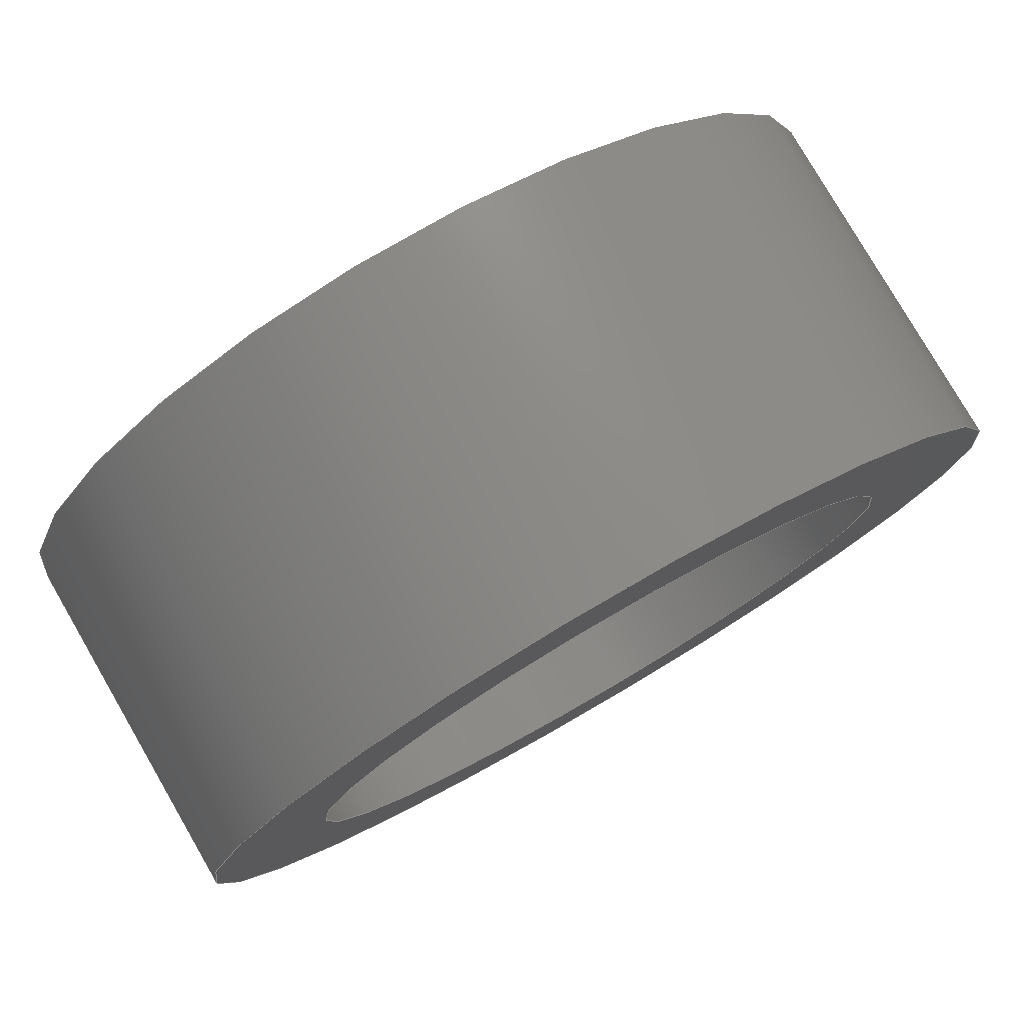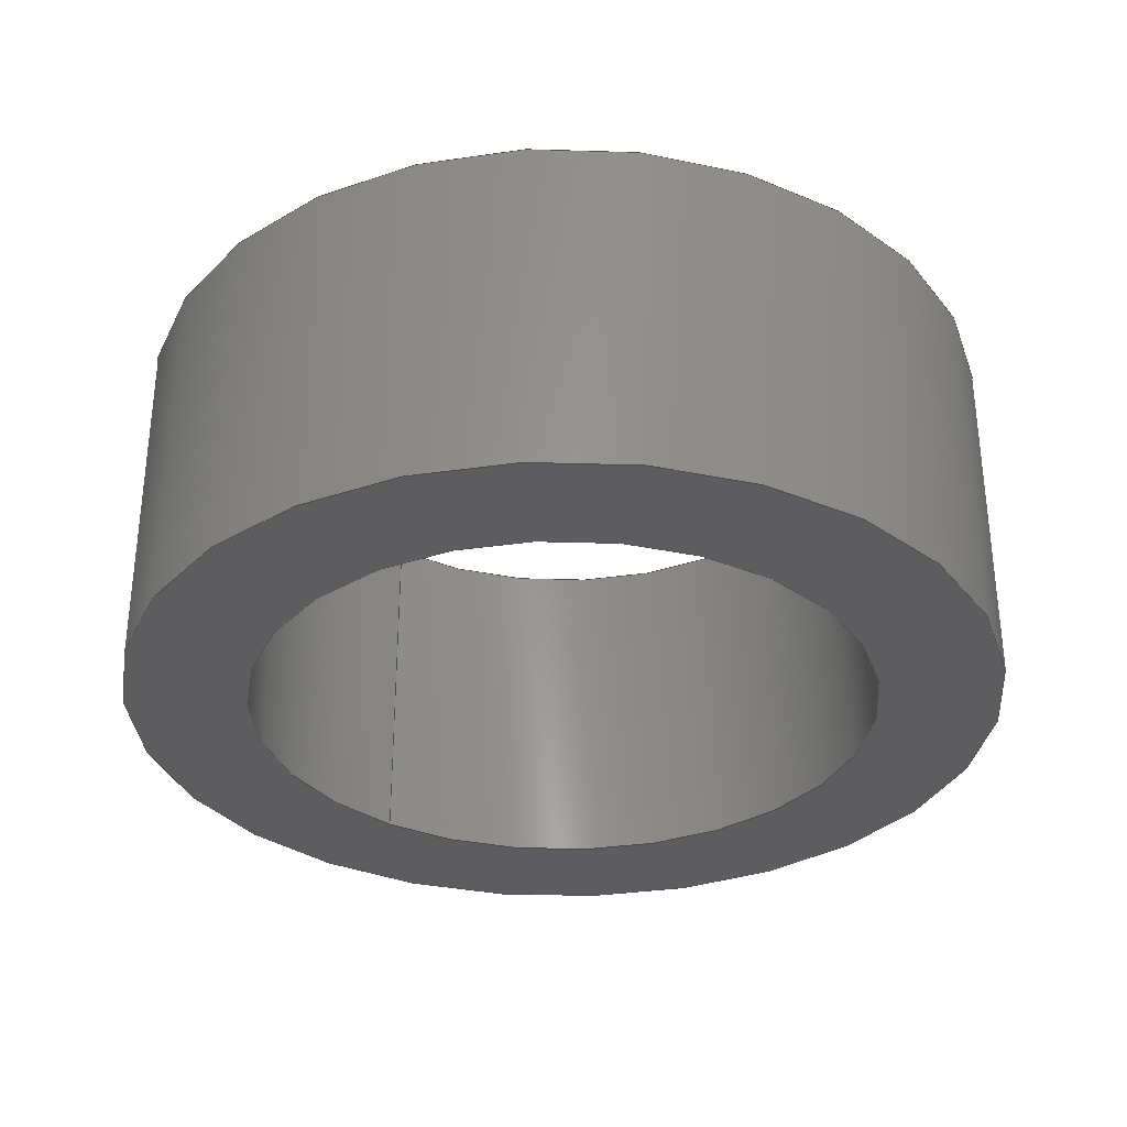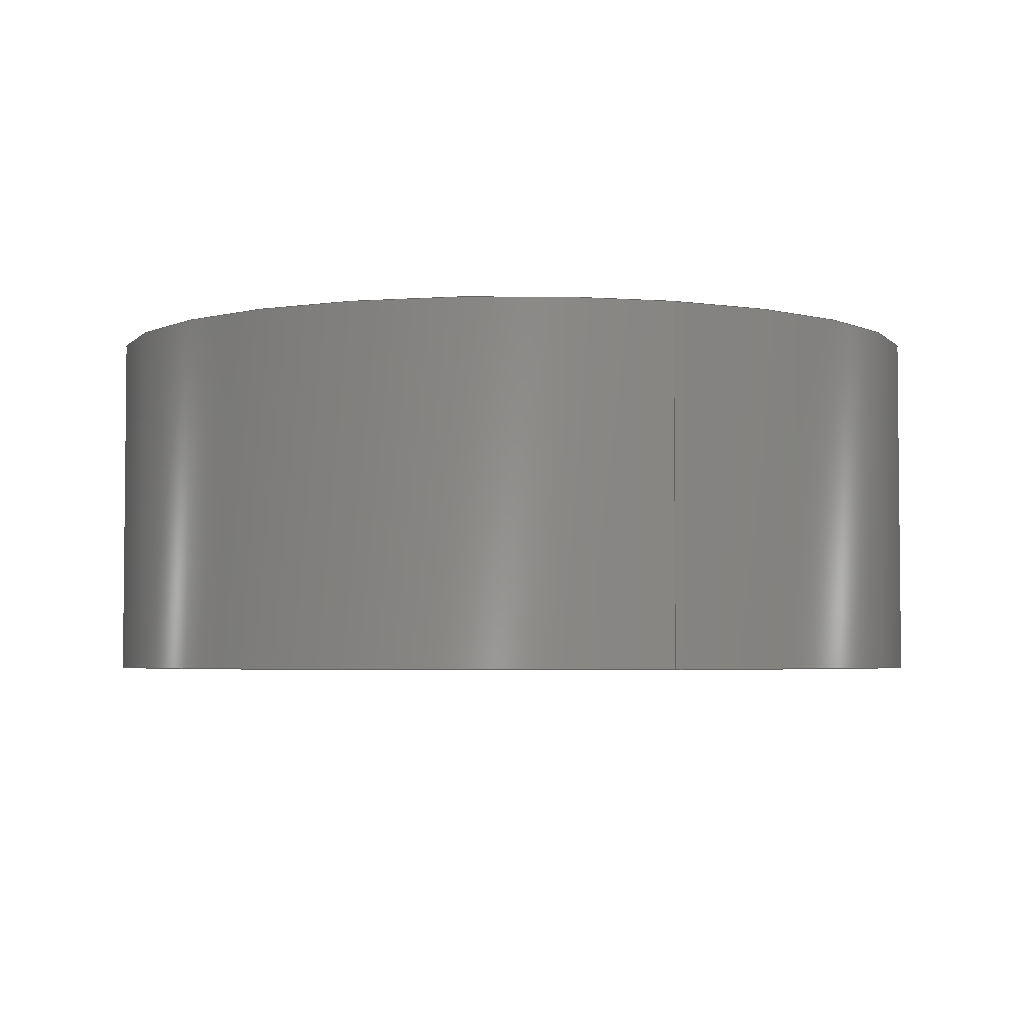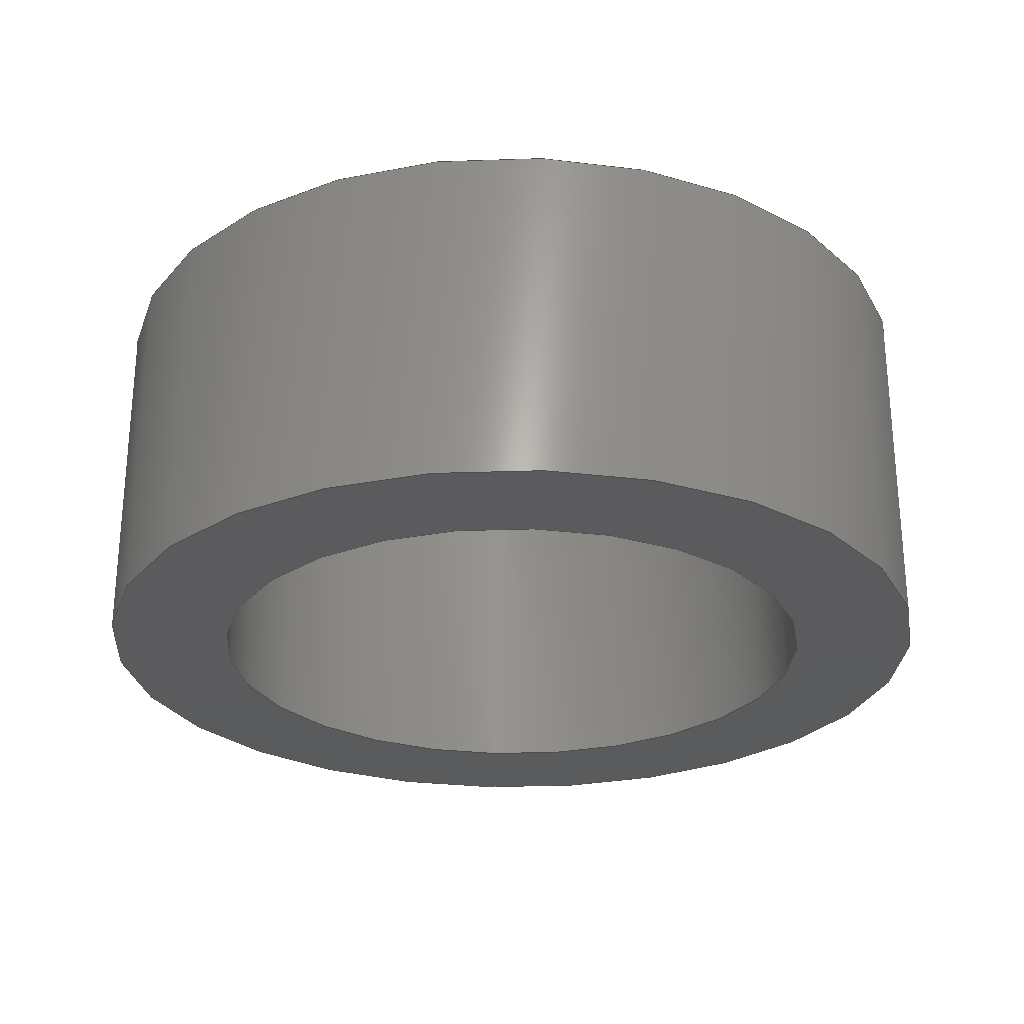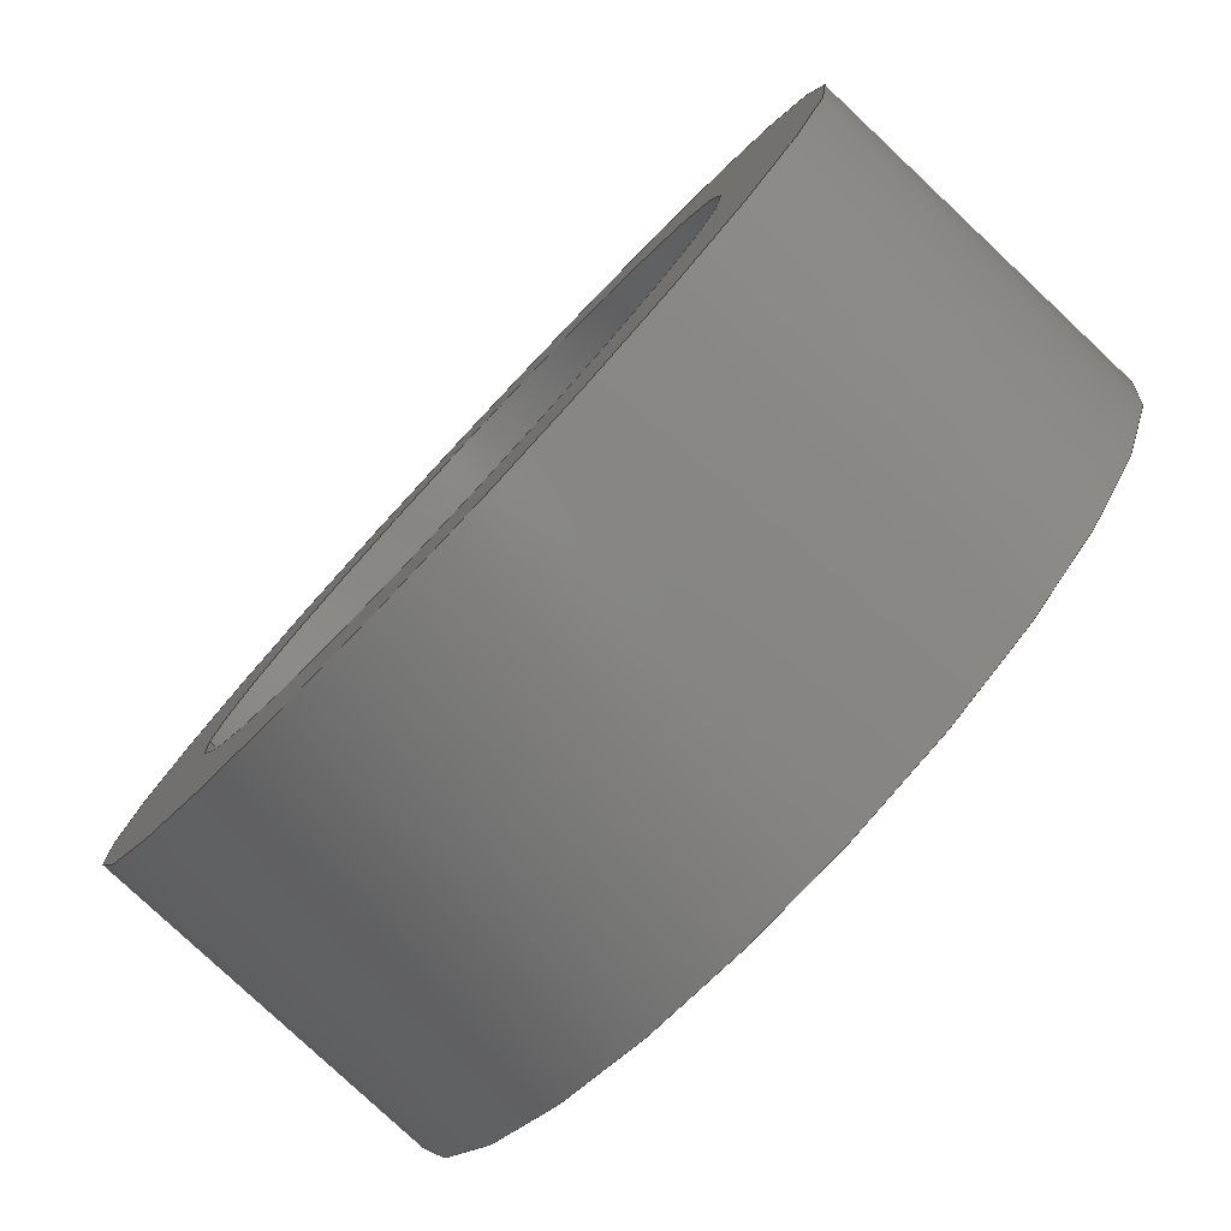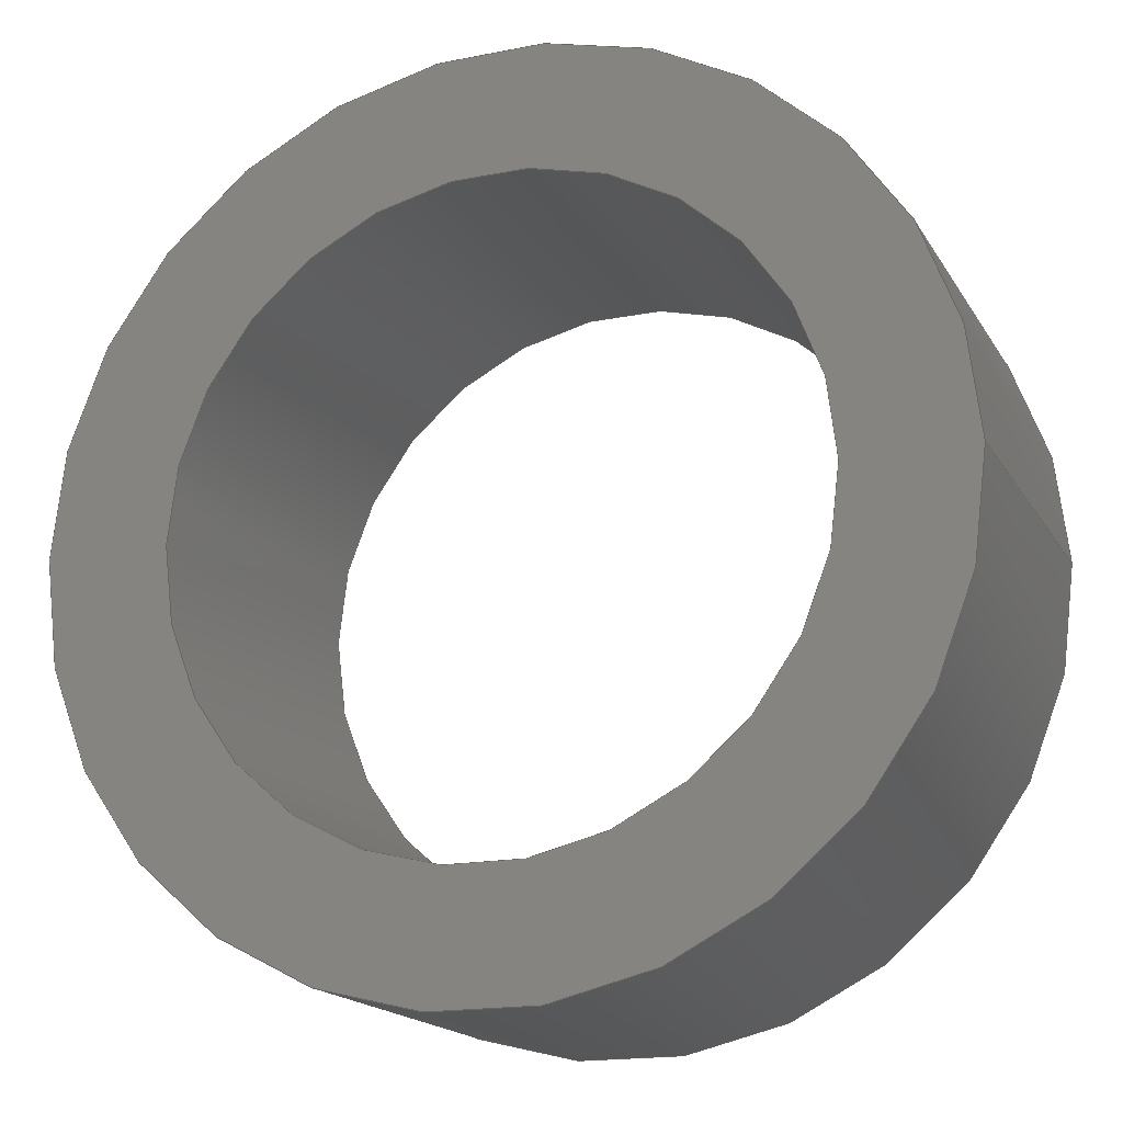
<metadata>
{"format":"step","ext":"step","renderer":"f3d","projection":"perspective","resolution":1024,"background":"white","views":[{"elev":78.9,"azim":149.9,"up":"+Z"},{"elev":-32.5,"azim":-127.0,"up":"+Y"},{"elev":-3.7,"azim":69.2,"up":"+Y"},{"elev":-26.7,"azim":-93.9,"up":"+Y"},{"elev":-79.7,"azim":-133.2,"up":"+Z"},{"elev":-17.4,"azim":21.5,"up":"+Z"}]}
</metadata>
<code>
ISO-10303-21;
DATA;
#1=SHAPE_REPRESENTATION_RELATIONSHIP('','',#58,#2);
#2=ADVANCED_BREP_SHAPE_REPRESENTATION('',(#56),#100);
#3=CYLINDRICAL_SURFACE('',#66,0.9099);
#4=CYLINDRICAL_SURFACE('',#67,1.263);
#5=ORIENTED_EDGE('',*,*,#13,.F.);
#6=ORIENTED_EDGE('',*,*,#14,.T.);
#7=ORIENTED_EDGE('',*,*,#15,.T.);
#8=ORIENTED_EDGE('',*,*,#16,.F.);
#9=ORIENTED_EDGE('',*,*,#15,.F.);
#10=ORIENTED_EDGE('',*,*,#13,.T.);
#11=ORIENTED_EDGE('',*,*,#14,.F.);
#12=ORIENTED_EDGE('',*,*,#16,.T.);
#13=EDGE_CURVE('',#17,#17,#21,.T.);
#14=EDGE_CURVE('',#18,#18,#22,.T.);
#15=EDGE_CURVE('',#19,#19,#23,.T.);
#16=EDGE_CURVE('',#20,#20,#24,.T.);
#17=VERTEX_POINT('',#89);
#18=VERTEX_POINT('',#91);
#19=VERTEX_POINT('',#94);
#20=VERTEX_POINT('',#96);
#21=CIRCLE('',#61,0.9099);
#22=CIRCLE('',#62,1.263);
#23=CIRCLE('',#64,0.9099);
#24=CIRCLE('',#65,1.263);
#25=EDGE_LOOP('',(#5));
#26=EDGE_LOOP('',(#6));
#27=EDGE_LOOP('',(#7));
#28=EDGE_LOOP('',(#8));
#29=EDGE_LOOP('',(#9));
#30=EDGE_LOOP('',(#10));
#31=EDGE_LOOP('',(#11));
#32=EDGE_LOOP('',(#12));
#33=FACE_BOUND('',#25,.T.);
#34=FACE_BOUND('',#26,.T.);
#35=FACE_BOUND('',#27,.T.);
#36=FACE_BOUND('',#28,.T.);
#37=FACE_BOUND('',#29,.T.);
#38=FACE_BOUND('',#30,.T.);
#39=FACE_BOUND('',#31,.T.);
#40=FACE_BOUND('',#32,.T.);
#41=PLANE('',#60);
#42=PLANE('',#63);
#43=ADVANCED_FACE('',(#33,#34),#41,.F.);
#44=ADVANCED_FACE('',(#35,#36),#42,.T.);
#45=ADVANCED_FACE('',(#37,#38),#3,.F.);
#46=ADVANCED_FACE('',(#39,#40),#4,.T.);
#47=CLOSED_SHELL('',(#43,#44,#45,#46));
#48=STYLED_ITEM('',(#49),#56);
#49=PRESENTATION_STYLE_ASSIGNMENT((#50));
#50=SURFACE_STYLE_USAGE(.BOTH.,#51);
#51=SURFACE_SIDE_STYLE('',(#52));
#52=SURFACE_STYLE_FILL_AREA(#53);
#53=FILL_AREA_STYLE('',(#54));
#54=FILL_AREA_STYLE_COLOUR('',#55);
#55=COLOUR_RGB('',0.6902,0.6902,0.6902);
#56=MANIFOLD_SOLID_BREP('HC-04Pad008',#47);
#57=SHAPE_DEFINITION_REPRESENTATION(#105,#58);
#58=SHAPE_REPRESENTATION('HC-04Pad008',(#59),#100);
#59=AXIS2_PLACEMENT_3D('',#86,#68,#69);
#60=AXIS2_PLACEMENT_3D('',#87,#70,#71);
#61=AXIS2_PLACEMENT_3D('',#88,#72,#73);
#62=AXIS2_PLACEMENT_3D('',#90,#74,#75);
#63=AXIS2_PLACEMENT_3D('',#92,#76,#77);
#64=AXIS2_PLACEMENT_3D('',#93,#78,#79);
#65=AXIS2_PLACEMENT_3D('',#95,#80,#81);
#66=AXIS2_PLACEMENT_3D('',#97,#82,#83);
#67=AXIS2_PLACEMENT_3D('',#98,#84,#85);
#68=DIRECTION('',(0,0,1));
#69=DIRECTION('',(1,0,0));
#70=DIRECTION('',(0,1,0));
#71=DIRECTION('',(-1,0,0));
#72=DIRECTION('',(0,-1,0));
#73=DIRECTION('',(1,0,0));
#74=DIRECTION('',(0,-1,0));
#75=DIRECTION('',(1,0,0));
#76=DIRECTION('',(0,1,0));
#77=DIRECTION('',(-1,0,0));
#78=DIRECTION('',(0,-1,0));
#79=DIRECTION('',(1,0,0));
#80=DIRECTION('',(0,-1,0));
#81=DIRECTION('',(1,0,0));
#82=DIRECTION('',(0,1,0));
#83=DIRECTION('',(1,0,0));
#84=DIRECTION('',(0,1,0));
#85=DIRECTION('',(1,0,0));
#86=CARTESIAN_POINT('',(0,0,0));
#87=CARTESIAN_POINT('',(-19.72,-1.02,-8.496));
#88=CARTESIAN_POINT('',(-20.98,-1.02,-8.496));
#89=CARTESIAN_POINT('',(-20.07,-1.02,-8.496));
#90=CARTESIAN_POINT('',(-20.98,-1.02,-8.496));
#91=CARTESIAN_POINT('',(-19.72,-1.02,-8.496));
#92=CARTESIAN_POINT('',(-19.72,0,-8.496));
#93=CARTESIAN_POINT('',(-20.98,0,-8.496));
#94=CARTESIAN_POINT('',(-20.07,0,-8.496));
#95=CARTESIAN_POINT('',(-20.98,0,-8.496));
#96=CARTESIAN_POINT('',(-19.72,0,-8.496));
#97=CARTESIAN_POINT('',(-20.98,0,-8.496));
#98=CARTESIAN_POINT('',(-20.98,0,-8.496));
#99=MECHANICAL_DESIGN_GEOMETRIC_PRESENTATION_REPRESENTATION('',(#48),#100);
#100=(
GEOMETRIC_REPRESENTATION_CONTEXT(3)
GLOBAL_UNCERTAINTY_ASSIGNED_CONTEXT((#101))
GLOBAL_UNIT_ASSIGNED_CONTEXT((#104,#103,#102))
REPRESENTATION_CONTEXT('HC-04Pad008','TOP_LEVEL_ASSEMBLY_PART')
);
#101=UNCERTAINTY_MEASURE_WITH_UNIT(LENGTH_MEASURE(1e-05),#104,
'DISTANCE_ACCURACY_VALUE','Maximum Tolerance applied to model');
#102=(
NAMED_UNIT(*)
SI_UNIT($,.STERADIAN.)
SOLID_ANGLE_UNIT()
);
#103=(
NAMED_UNIT(*)
PLANE_ANGLE_UNIT()
SI_UNIT($,.RADIAN.)
);
#104=(
LENGTH_UNIT()
NAMED_UNIT(*)
SI_UNIT(.MILLI.,.METRE.)
);
#105=PRODUCT_DEFINITION_SHAPE('','',#106);
#106=PRODUCT_DEFINITION('','',#108,#107);
#107=PRODUCT_DEFINITION_CONTEXT('',#114,'design');
#108=PRODUCT_DEFINITION_FORMATION_WITH_SPECIFIED_SOURCE('','',#110,
 .NOT_KNOWN.);
#109=PRODUCT_RELATED_PRODUCT_CATEGORY('','',(#110));
#110=PRODUCT('HC-04Pad008','HC-04Pad008','HC-04Pad008',(#112));
#111=PRODUCT_CATEGORY('','');
#112=PRODUCT_CONTEXT('',#114,'mechanical');
#113=APPLICATION_PROTOCOL_DEFINITION('international standard',
'ap242_managed_model_based_3d_engineering',2011,#114);
#114=APPLICATION_CONTEXT('managed model based 3d engineering');
ENDSEC;
END-ISO-10303-21;

</code>
